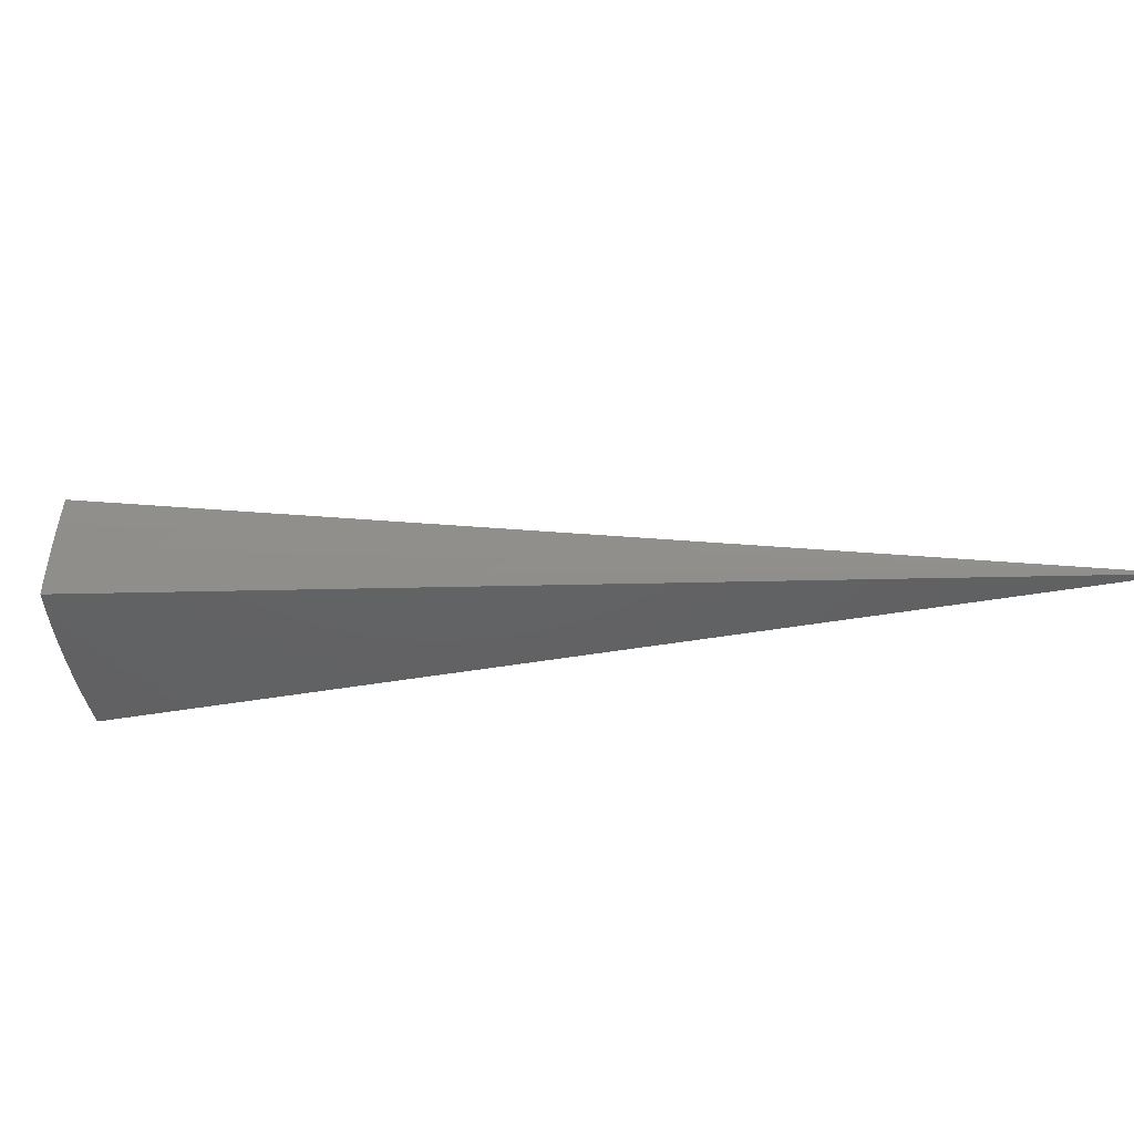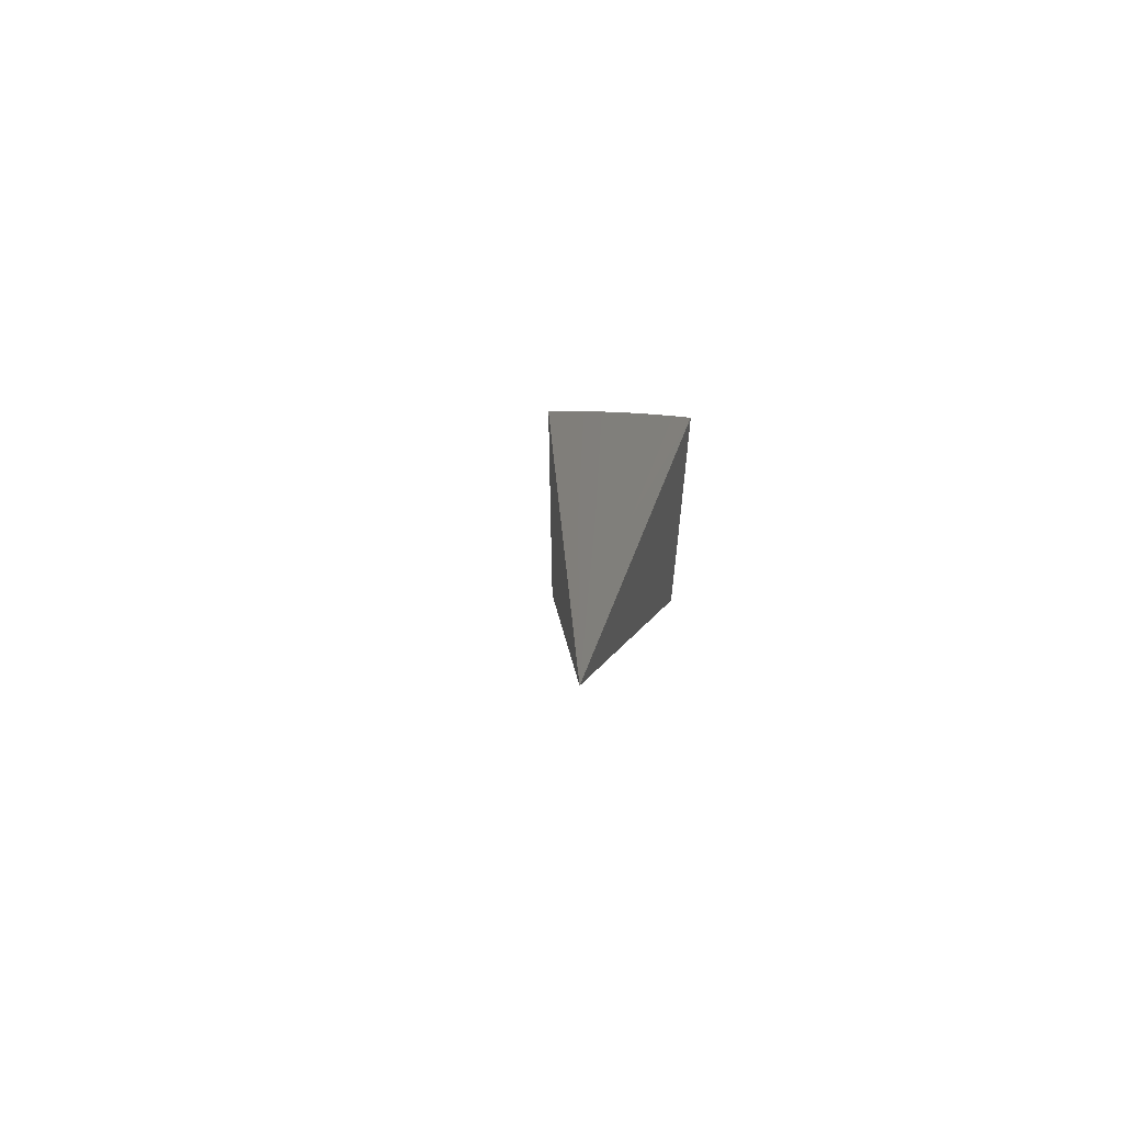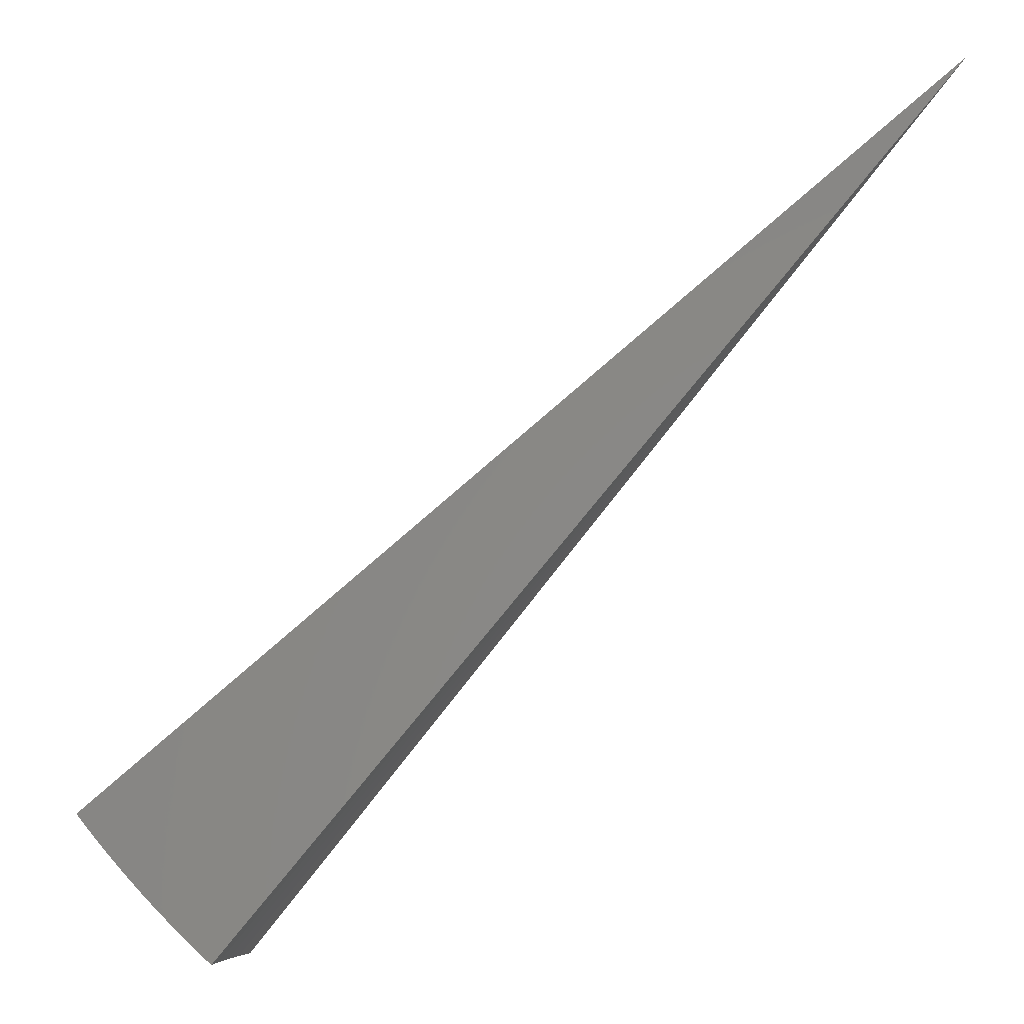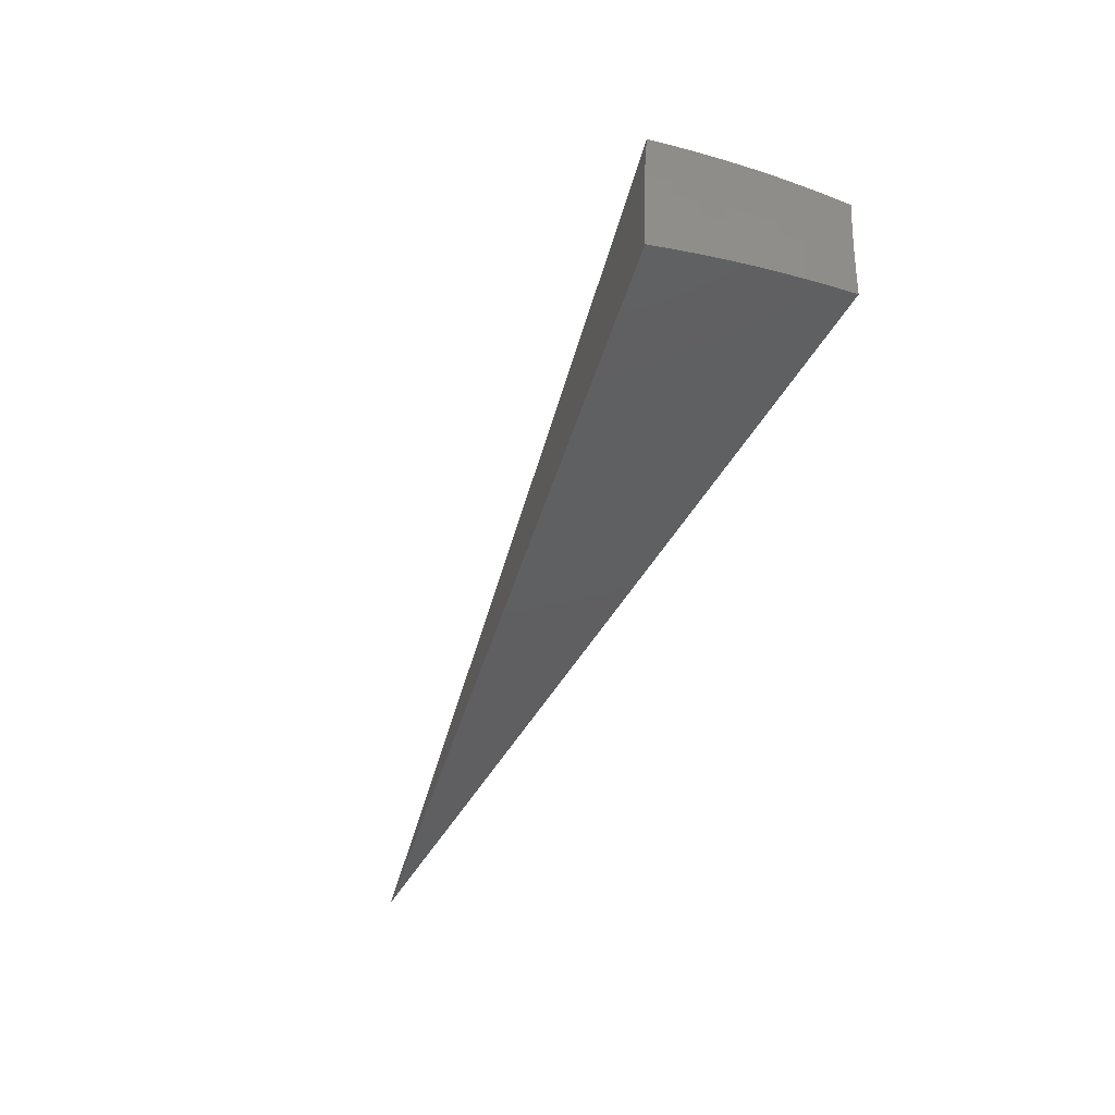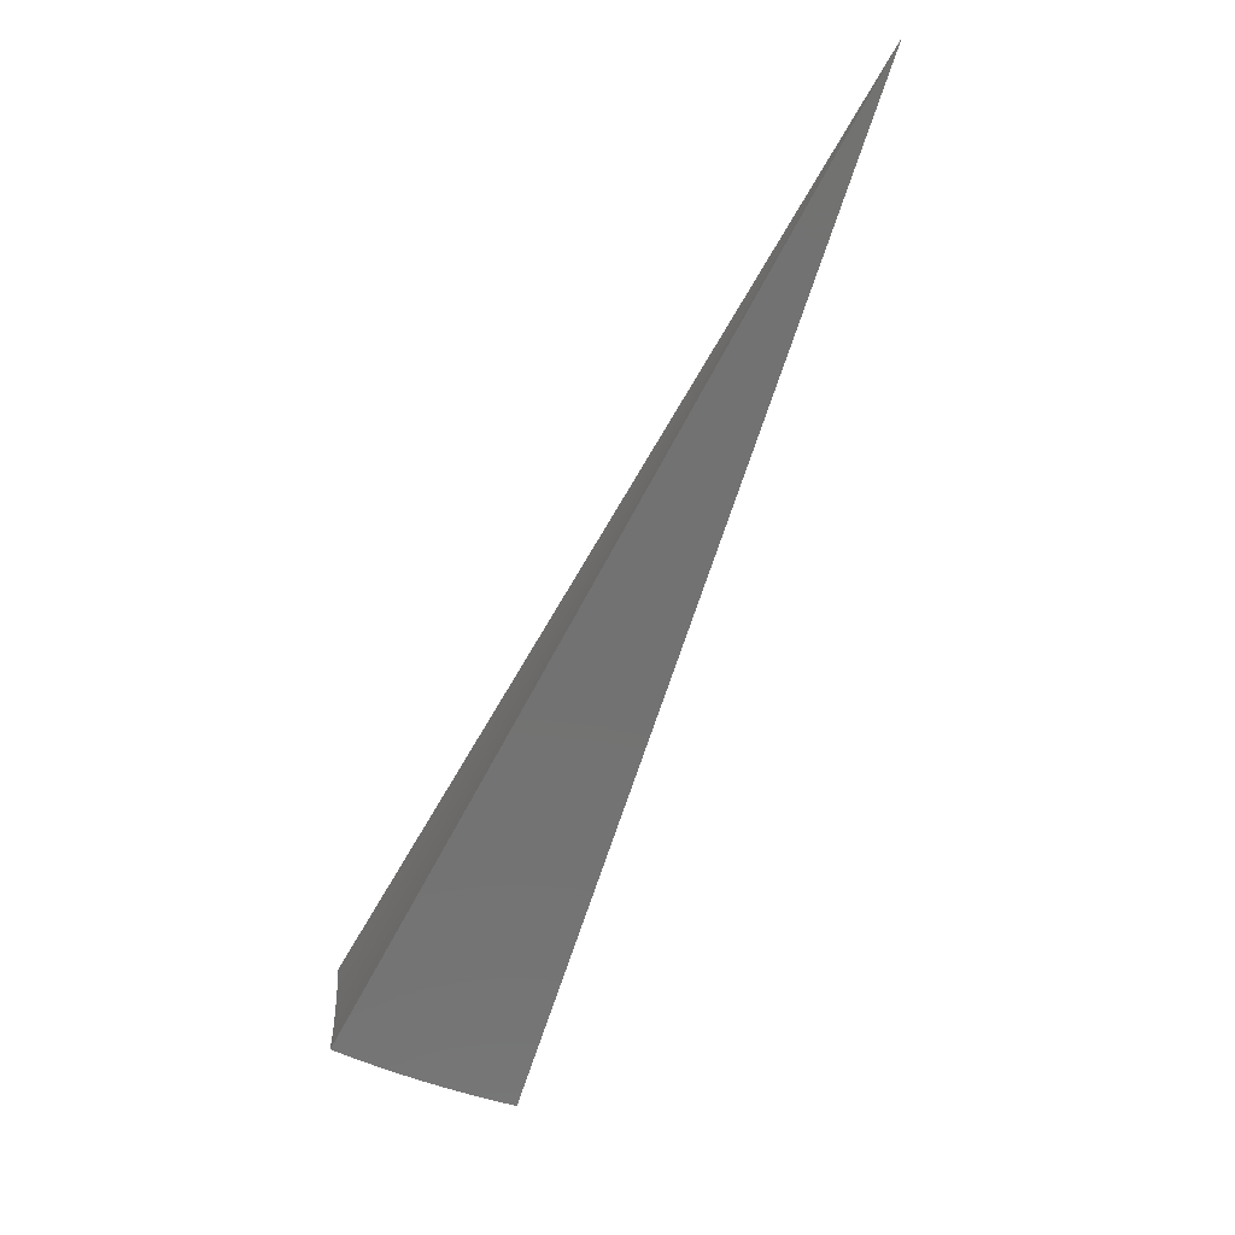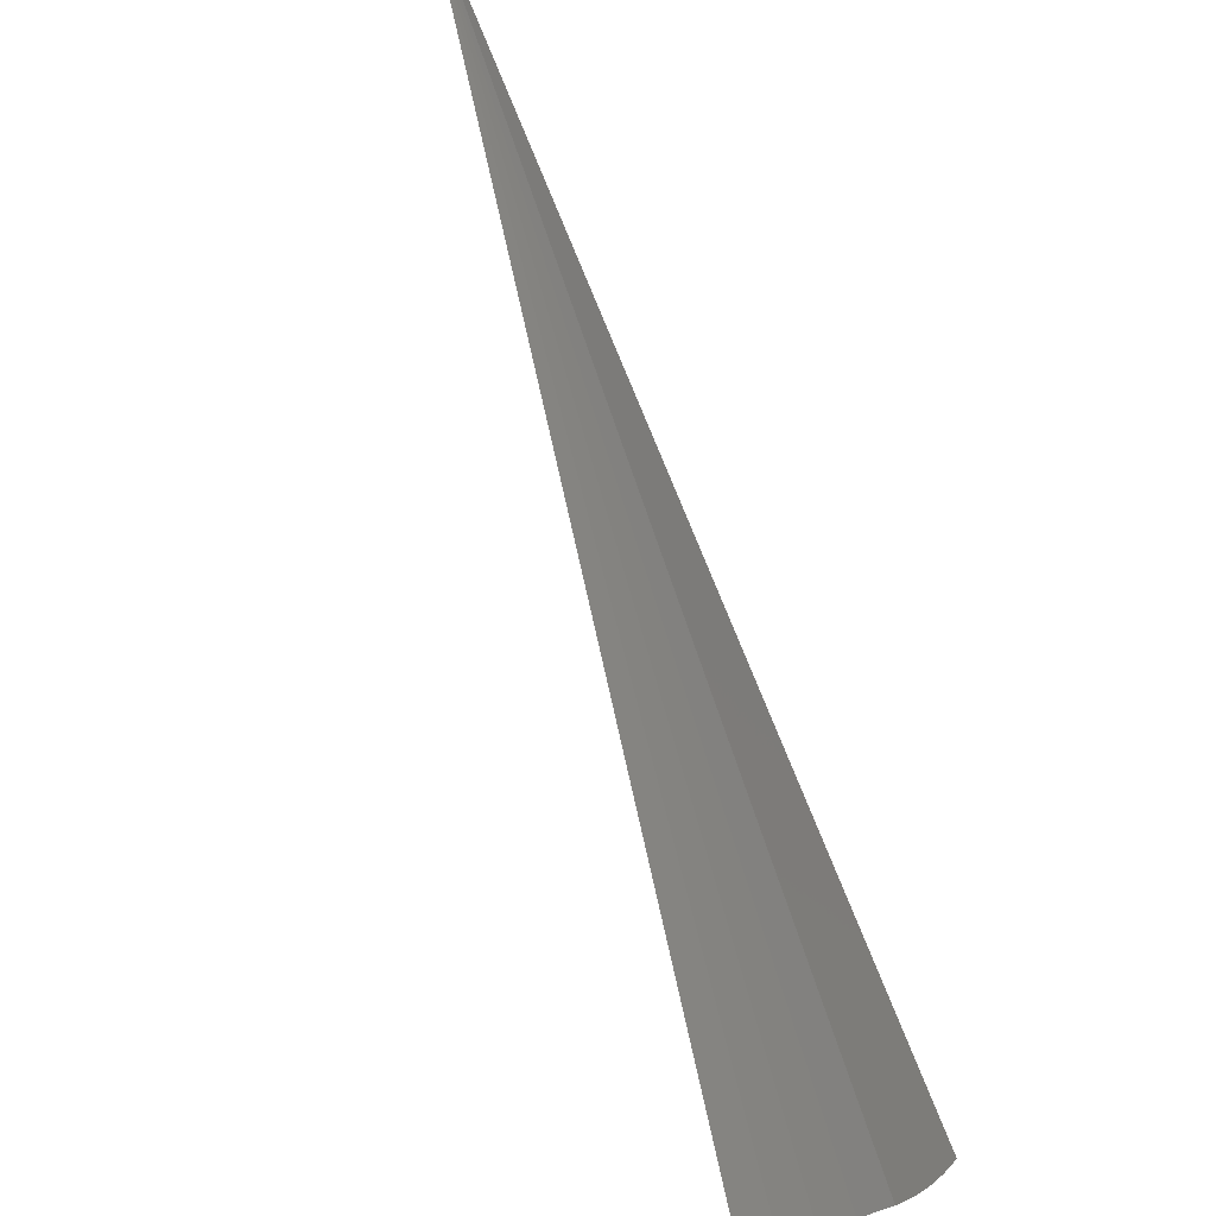
<metadata>
{"format":"stl","ext":"stl","renderer":"f3d","projection":"perspective","resolution":1024,"background":"white","views":[{"elev":-44.2,"azim":-128.5,"up":"+Y"},{"elev":52.3,"azim":-81.7,"up":"+Z"},{"elev":-4.9,"azim":-164.0,"up":"+Z"},{"elev":-39.1,"azim":115.7,"up":"+Y"},{"elev":-64.2,"azim":-67.3,"up":"+Y"},{"elev":-50.8,"azim":-59.9,"up":"+Z"}]}
</metadata>
<code>
# stl→obj: 85 verts, 166 faces
v 7.136 1.258 -8.636
v 7.939e-15 0 0
v 7.314 1.29 -8.47
v 7.489 1.321 -8.301
v 7.66 1.351 -8.127
v 7.828 1.38 -7.95
v 7.991 1.409 -7.769
v 8.151 1.437 -7.585
v 8.306 1.465 -7.397
v 8.458 1.491 -7.206
v 7.43 -1.913e-11 -8.473
v 7.248 -2.012e-15 -8.638
v 7.428 0.1573 -8.473
v 7.241 0.3161 -8.638
v 7.422 0.3159 -8.473
v 7.414 0.4758 -8.473
v 7.591 0.4872 -8.303
v 7.578 0.6519 -8.303
v 7.751 0.6669 -8.13
v 7.734 0.8365 -8.13
v 7.904 0.8548 -7.952
v 7.882 1.029 -7.952
v 8.047 1.051 -7.771
v 8.02 1.229 -7.771
v 8.181 1.254 -7.586
v 7.22 0.6316 -8.638
v 7.401 0.6367 -8.473
v 7.561 0.8177 -8.303
v 7.713 1.007 -8.13
v 7.856 1.204 -7.952
v 7.384 0.7986 -8.473
v 7.185 0.9459 -8.637
v 7.364 0.9615 -8.473
v 7.34 1.125 -8.473
v 7.515 1.152 -8.303
v 7.687 1.178 -8.13
v 8.338 1.278 -7.398
v 8.489 1.307 -7.207
v 8.516 1.121 -7.208
v 8.365 1.092 -7.398
v 8.208 1.072 -7.586
v 8.231 0.8902 -7.586
v 8.069 0.8727 -7.771
v 8.087 0.6958 -7.771
v 7.921 0.6815 -7.952
v 7.935 0.5092 -7.952
v 7.765 0.4983 -8.13
v 7.774 0.3309 -8.13
v 7.6 0.3235 -8.303
v 7.605 0.1611 -8.303
v 7.607 -5.339e-11 -8.303
v 8.539 0.9351 -7.208
v 8.388 0.9072 -7.398
v 8.249 0.7097 -7.586
v 8.101 0.5199 -7.771
v 7.944 0.3382 -7.952
v 7.78 0.1648 -8.13
v 7.781 -6.843e-11 -8.13
v 8.558 0.7487 -7.209
v 8.407 0.7233 -7.398
v 8.263 0.5303 -7.586
v 8.111 0.3452 -7.771
v 7.95 0.1684 -7.952
v 7.952 -6.008e-11 -7.953
v 8.573 0.5618 -7.209
v 8.422 0.5405 -7.398
v 8.273 0.3522 -7.586
v 8.116 0.1719 -7.771
v 8.118 -4.295e-11 -7.772
v 8.583 0.3747 -7.209
v 8.432 0.3589 -7.398
v 8.279 0.1754 -7.586
v 8.28 -2.316e-11 -7.588
v 8.59 0.1874 -7.209
v 8.438 0.1787 -7.398
v 8.438 -6.81e-12 -7.4
v 8.592 -2.548e-15 -7.209
v 7.54 0.9845 -8.303
v 4.293 0.1499 -3.605
v 4.285 0.2997 -3.605
v 4.272 0.449 -3.605
v 4.254 0.5979 -3.605
v 3.593 0.473 -4.319
v 3.61 0.3159 -4.319
v 3.621 0.1581 -4.319
f 1 2 3
f 3 2 4
f 4 2 5
f 5 2 6
f 6 2 7
f 7 2 8
f 8 2 9
f 9 2 10
f 11 12 13
f 13 12 14
f 13 14 15
f 15 14 16
f 15 16 17
f 17 16 18
f 17 18 19
f 19 18 20
f 19 20 21
f 21 20 22
f 21 22 23
f 23 22 24
f 23 24 25
f 25 24 7
f 25 7 8
f 14 26 16
f 16 26 27
f 16 27 18
f 18 27 28
f 18 28 20
f 20 28 29
f 20 29 22
f 22 29 30
f 22 30 24
f 24 30 6
f 24 6 7
f 27 26 31
f 31 26 32
f 31 32 33
f 33 32 34
f 33 34 35
f 35 34 3
f 35 3 4
f 32 1 34
f 34 1 3
f 35 4 36
f 36 4 5
f 36 5 30
f 30 5 6
f 25 8 37
f 37 8 9
f 37 9 38
f 38 9 10
f 38 39 37
f 37 39 40
f 37 40 41
f 41 40 42
f 41 42 43
f 43 42 44
f 43 44 45
f 45 44 46
f 45 46 47
f 47 46 48
f 47 48 49
f 49 48 50
f 49 50 13
f 13 50 51
f 13 51 11
f 39 52 40
f 40 52 53
f 40 53 42
f 42 53 54
f 42 54 44
f 44 54 55
f 44 55 46
f 46 55 56
f 46 56 48
f 48 56 57
f 48 57 50
f 50 57 58
f 50 58 51
f 52 59 53
f 53 59 60
f 53 60 54
f 54 60 61
f 54 61 55
f 55 61 62
f 55 62 56
f 56 62 63
f 56 63 57
f 57 63 64
f 57 64 58
f 59 65 60
f 60 65 66
f 60 66 61
f 61 66 67
f 61 67 62
f 62 67 68
f 62 68 63
f 63 68 69
f 63 69 64
f 65 70 66
f 66 70 71
f 66 71 67
f 67 71 72
f 67 72 68
f 68 72 73
f 68 73 69
f 70 74 71
f 71 74 75
f 71 75 72
f 72 75 76
f 72 76 73
f 74 77 75
f 75 77 76
f 49 13 15
f 47 49 17
f 17 49 15
f 45 47 19
f 19 47 17
f 43 45 21
f 21 45 19
f 27 31 28
f 28 31 78
f 28 78 29
f 29 78 36
f 29 36 30
f 41 43 23
f 23 43 21
f 25 37 41
f 41 23 25
f 35 36 78
f 31 33 78
f 78 33 35
f 12 11 2
f 2 11 51
f 2 51 58
f 58 64 2
f 2 64 69
f 2 69 73
f 73 76 2
f 2 76 77
f 2 77 79
f 79 77 74
f 79 74 70
f 79 70 80
f 80 70 65
f 80 65 59
f 80 59 81
f 81 59 52
f 81 52 39
f 81 39 82
f 82 39 38
f 82 38 10
f 10 2 82
f 82 2 81
f 81 2 80
f 80 2 79
f 2 1 83
f 83 1 32
f 83 32 84
f 84 32 26
f 84 26 85
f 85 26 14
f 85 14 12
f 12 2 85
f 85 2 84
f 84 2 83

</code>
